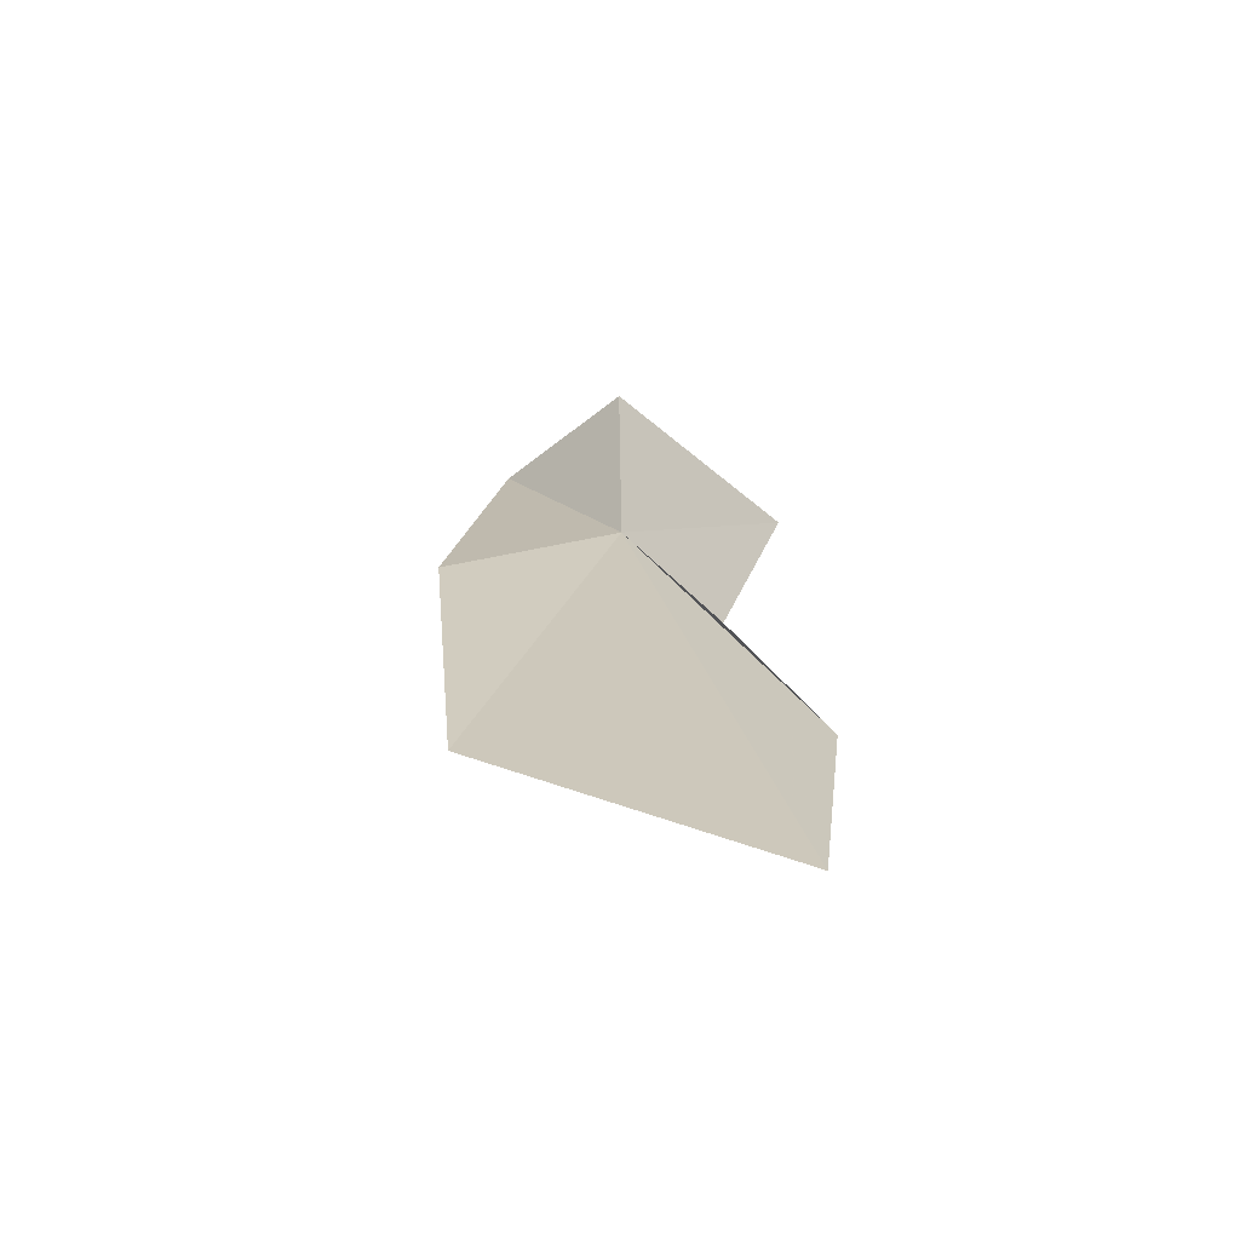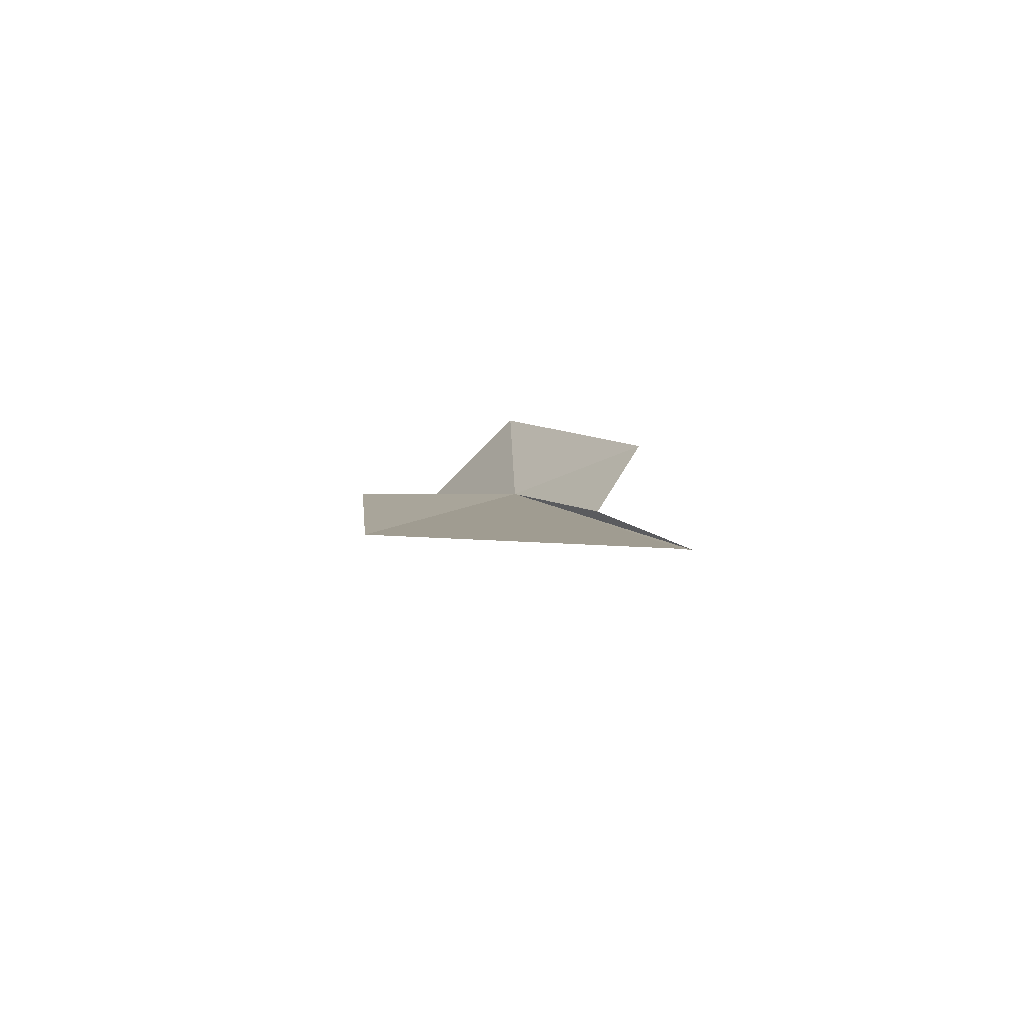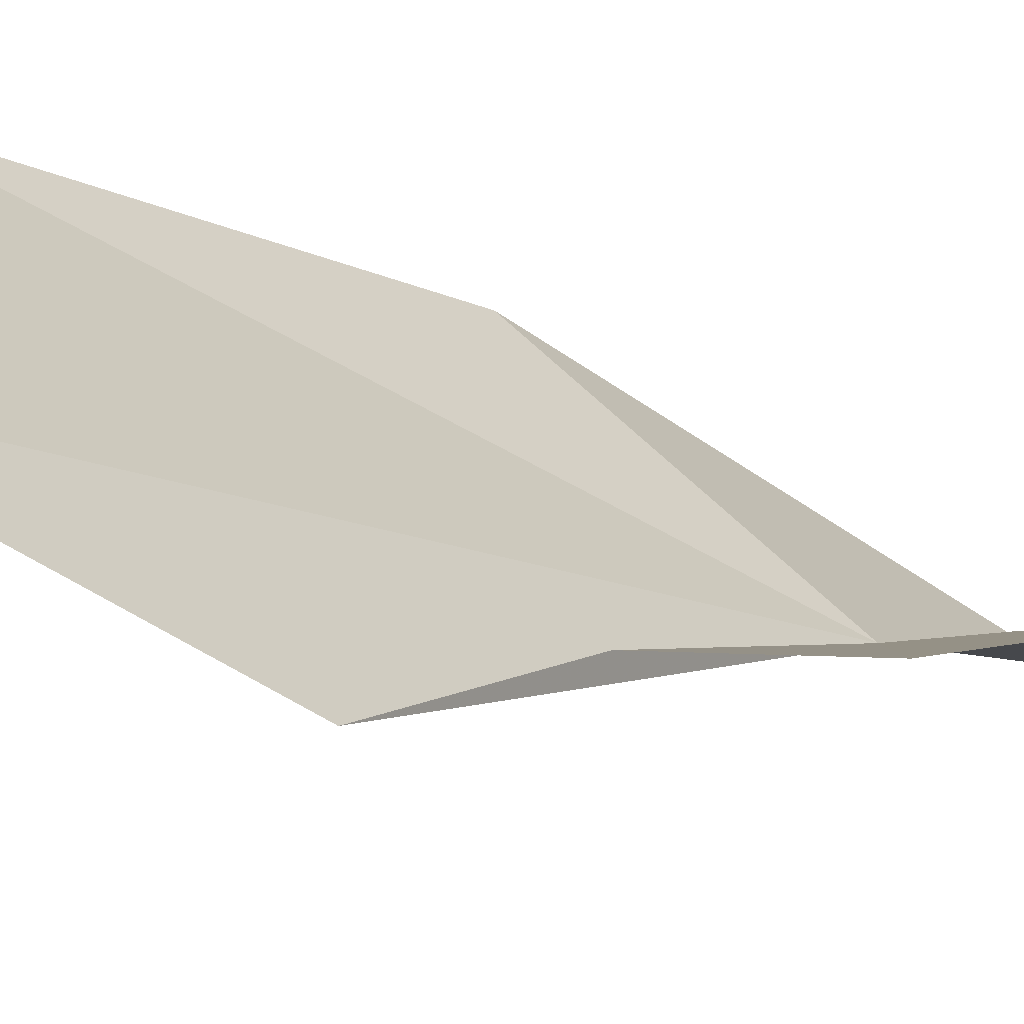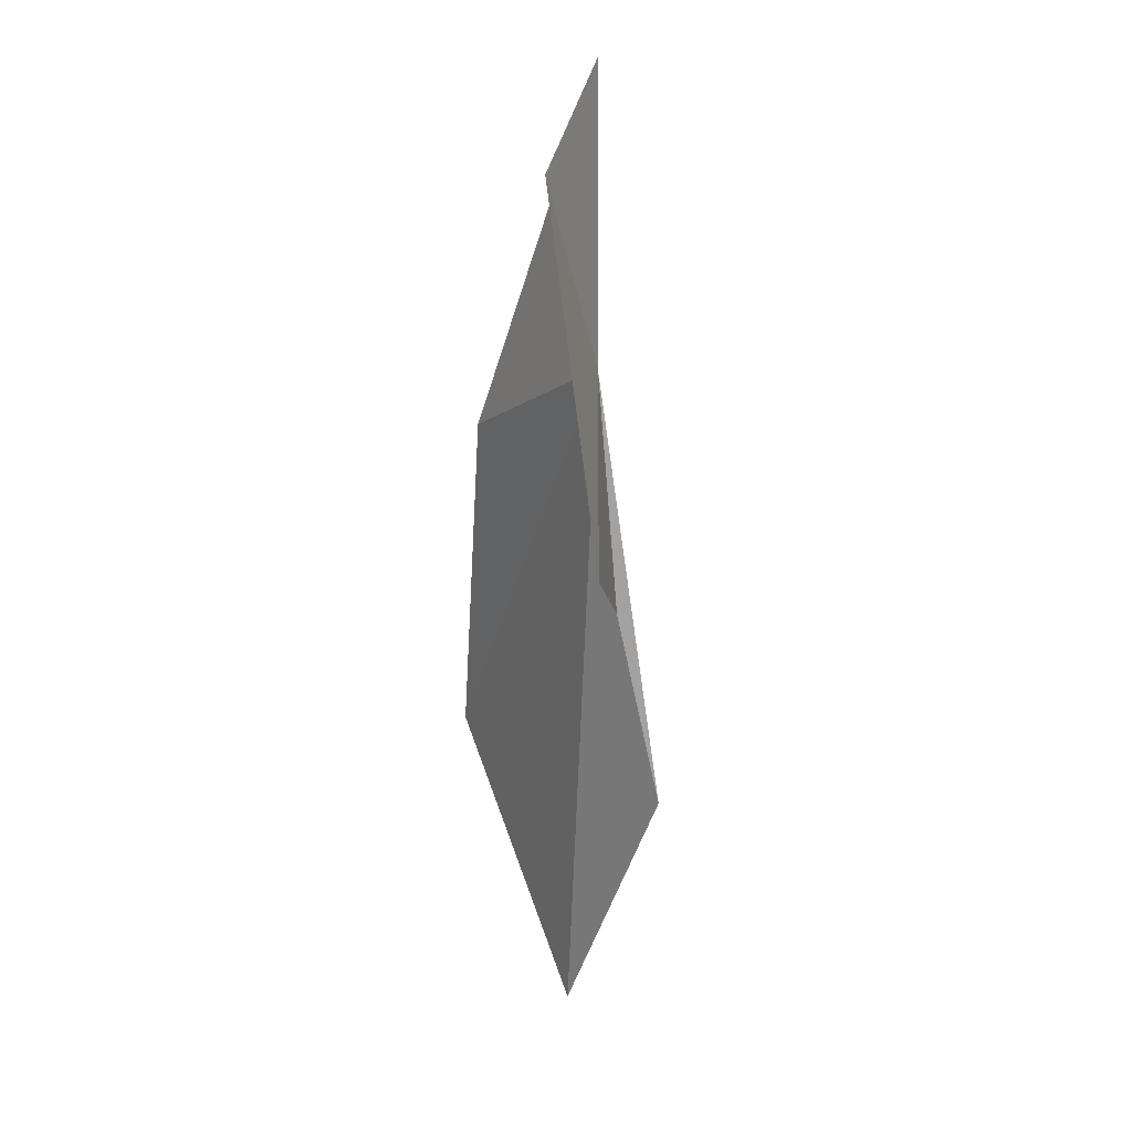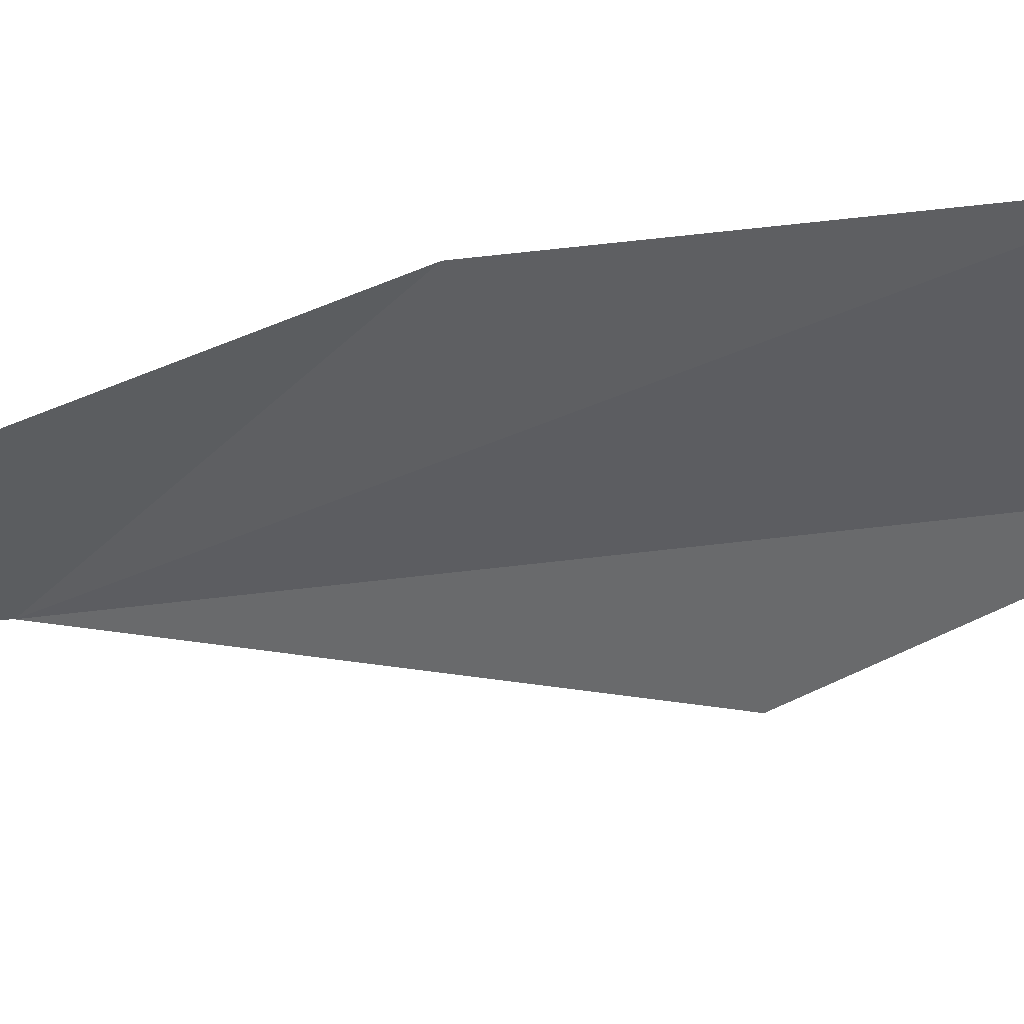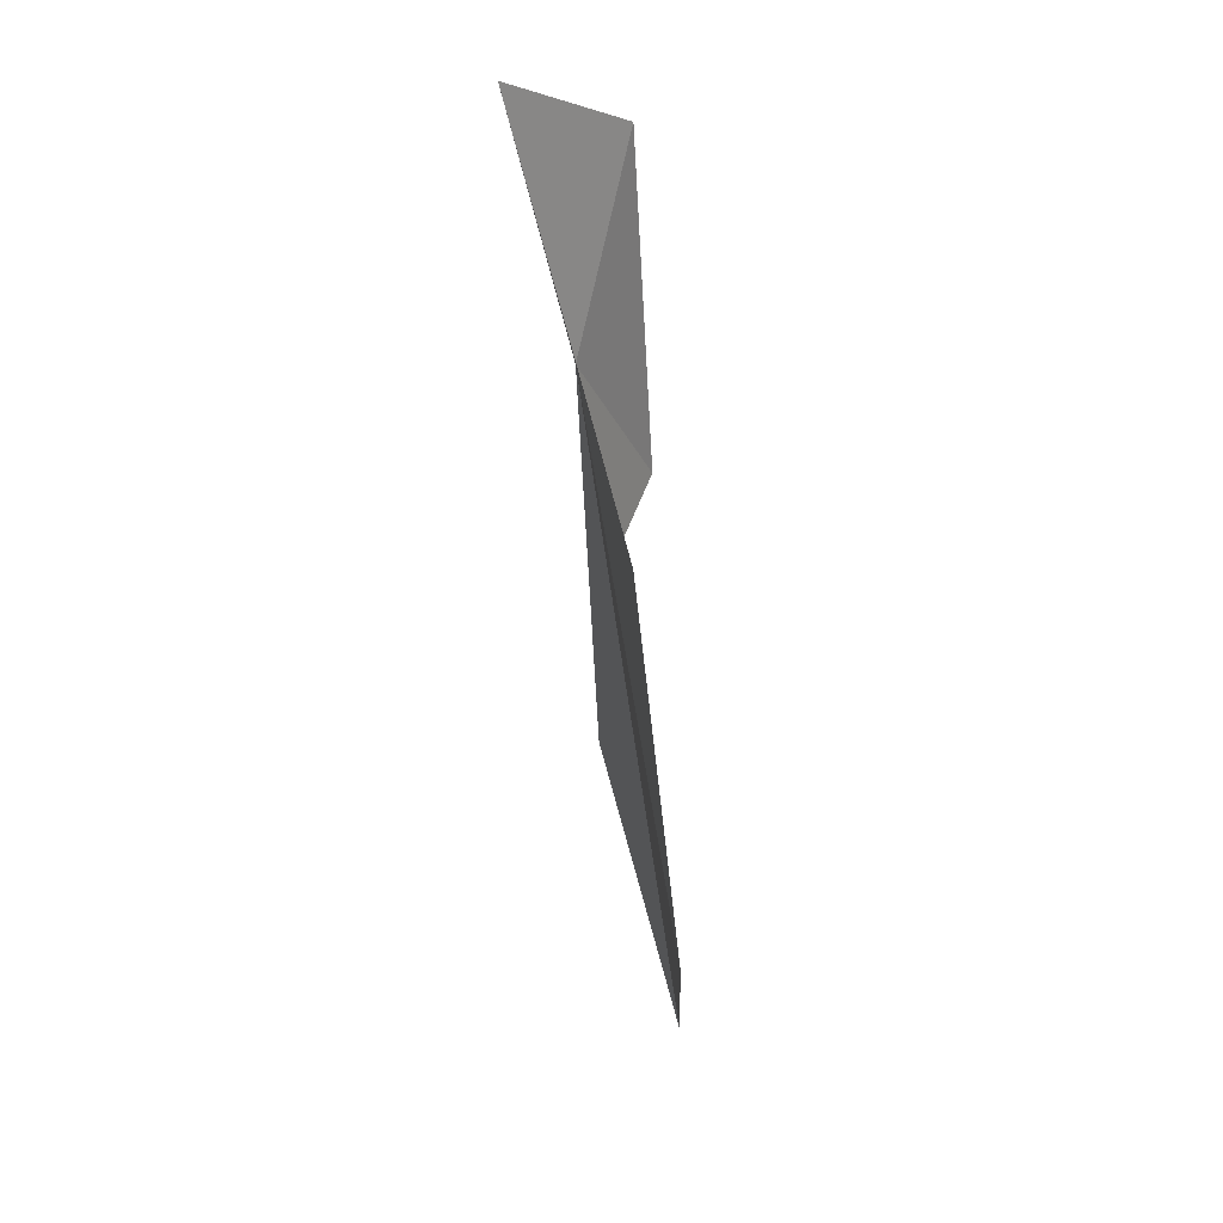
<metadata>
{"format":"obj","ext":"obj","renderer":"f3d","projection":"perspective","resolution":1024,"background":"white","views":[{"elev":-59.3,"azim":-135.1,"up":"+Z"},{"elev":-76.4,"azim":-131.5,"up":"+Z"},{"elev":-14.3,"azim":-126.4,"up":"+Y"},{"elev":39.8,"azim":-72.1,"up":"+Z"},{"elev":12.2,"azim":69.8,"up":"+Y"},{"elev":11.5,"azim":133.9,"up":"+Z"}]}
</metadata>
<code>
v 4.711 37.22 17.99
v 4.872 37.51 17.7
v 4.769 37.52 17.02
v 4.647 37.29 18.39
v 4.42 37.13 17.77
v 4.958 37.31 18.44
v 4.383 37.17 16.7
v 4.443 37.02 17.25
v 4.556 37.14 17.58
f 1 2 3
f 1 5 4
f 1 4 6
f 1 3 7
f 1 7 8
f 1 9 5
f 1 8 9
f 1 6 2

</code>
